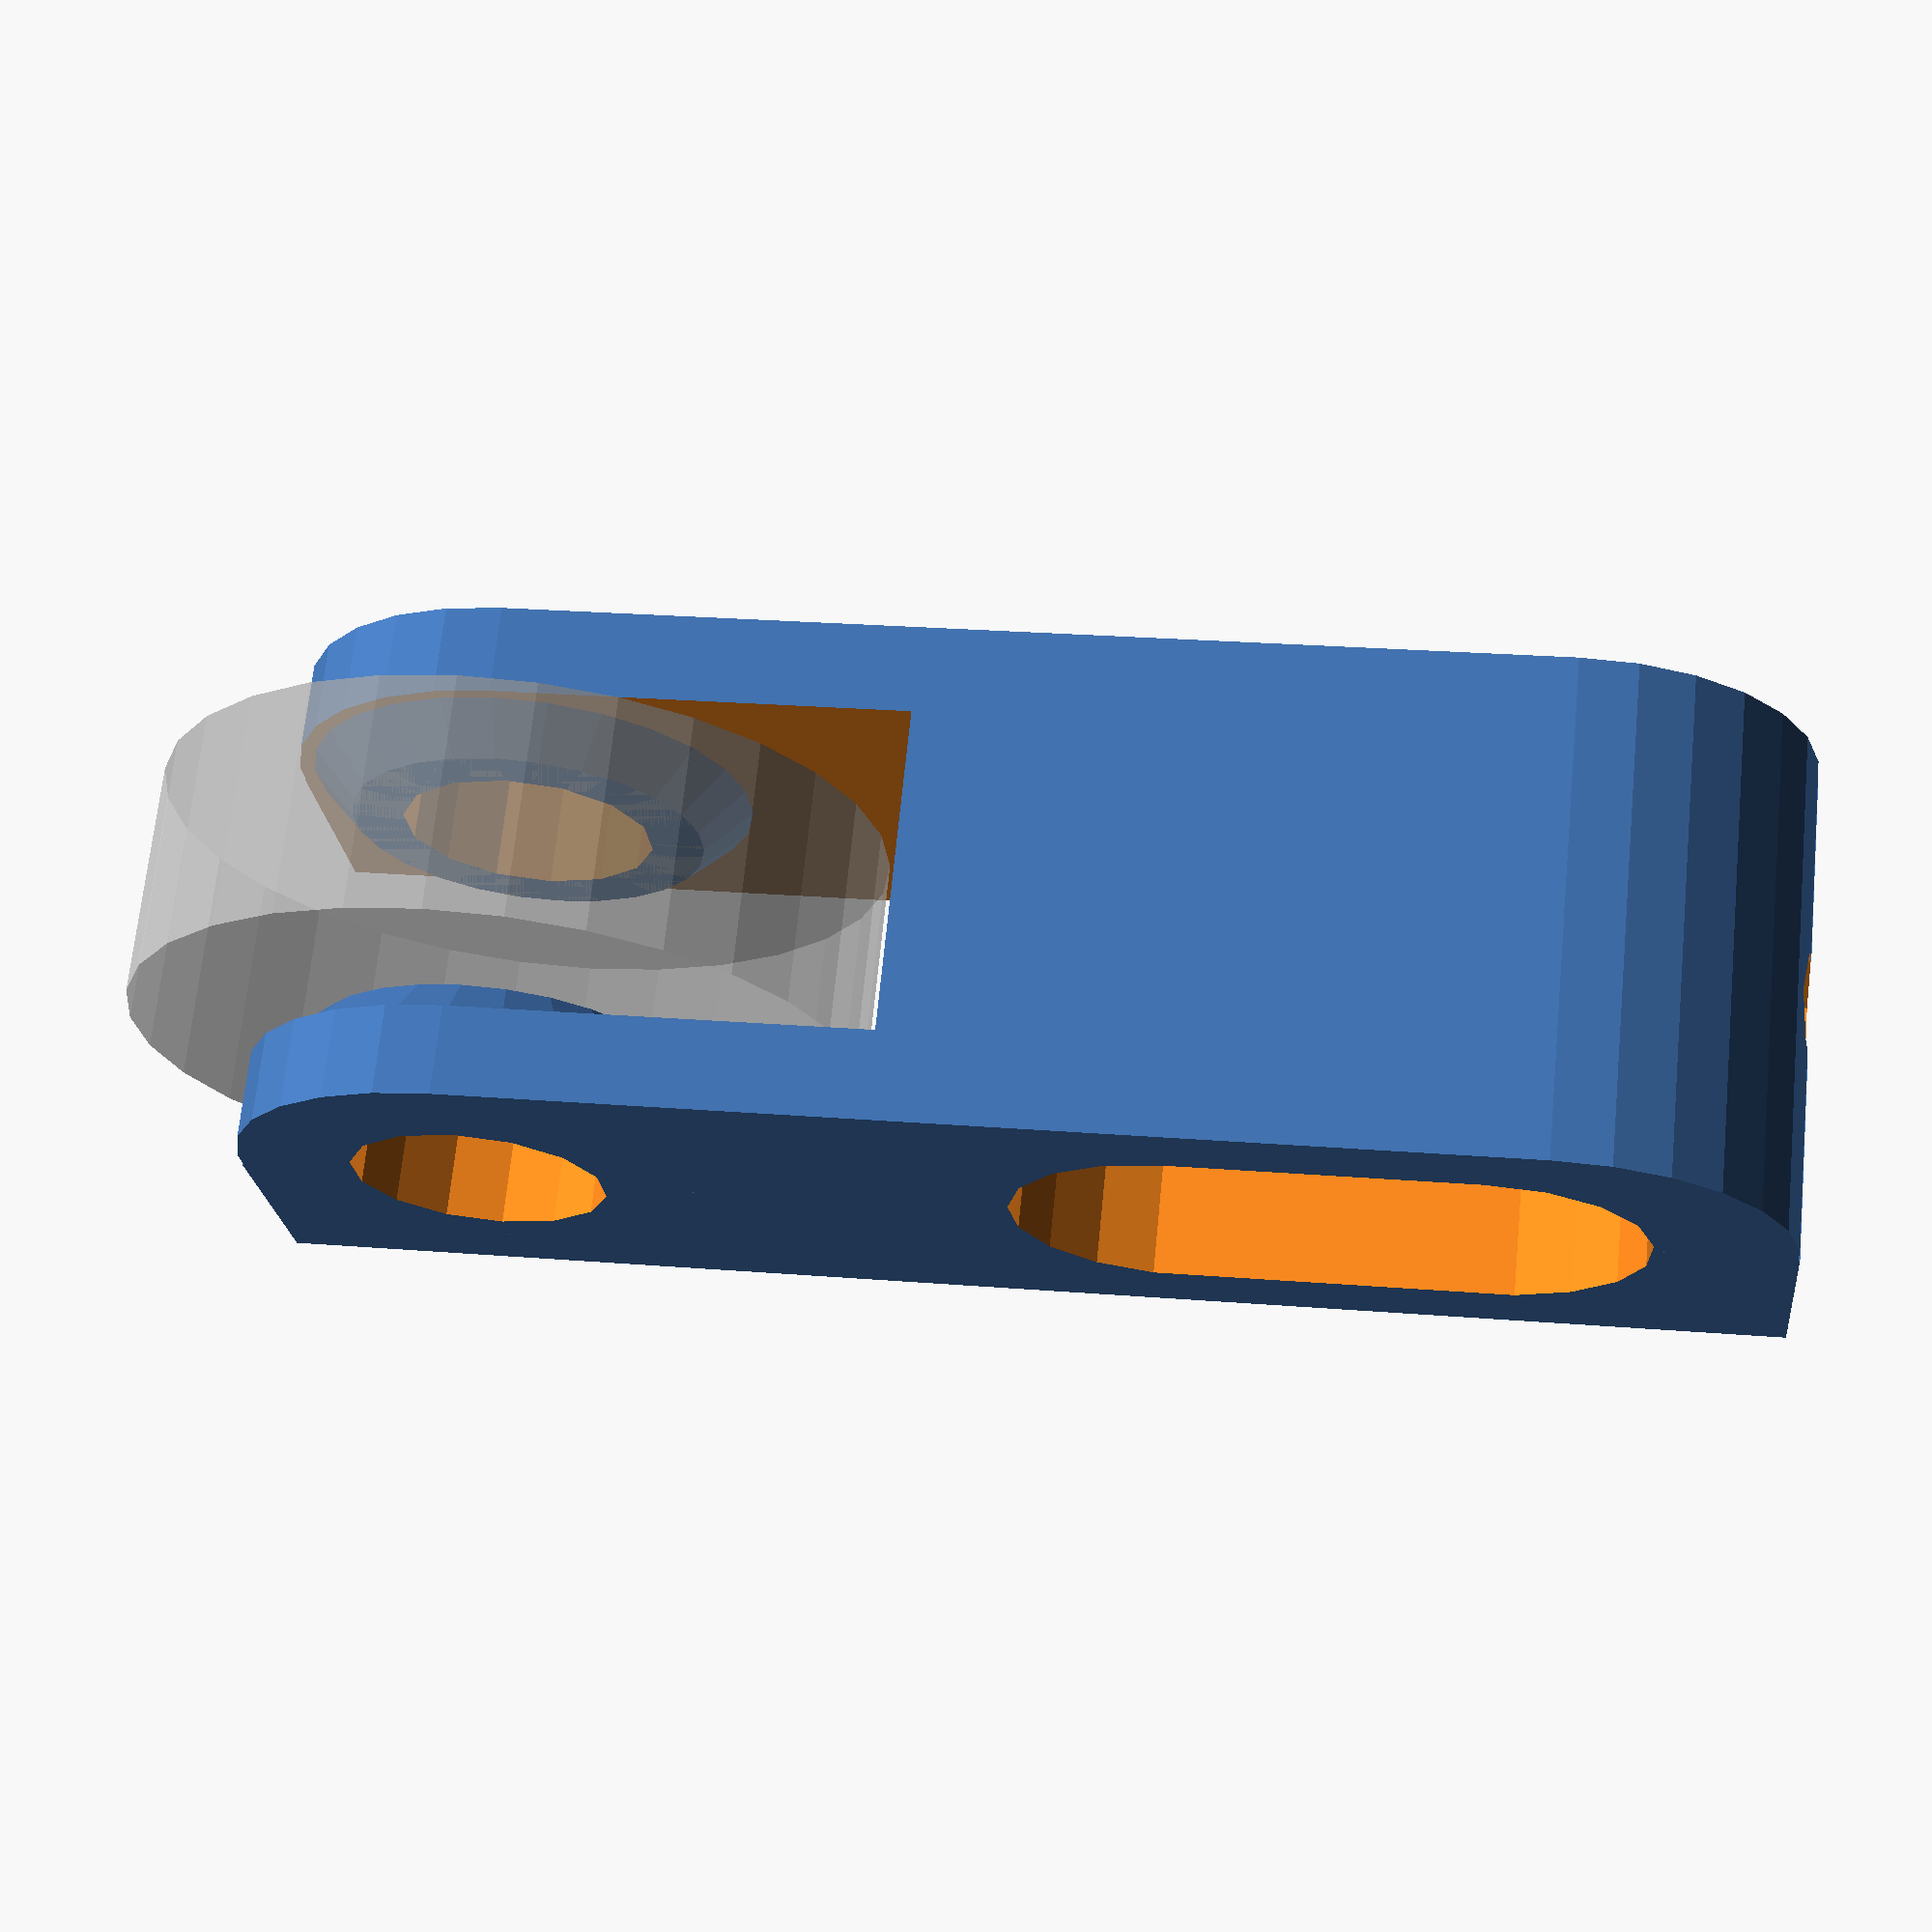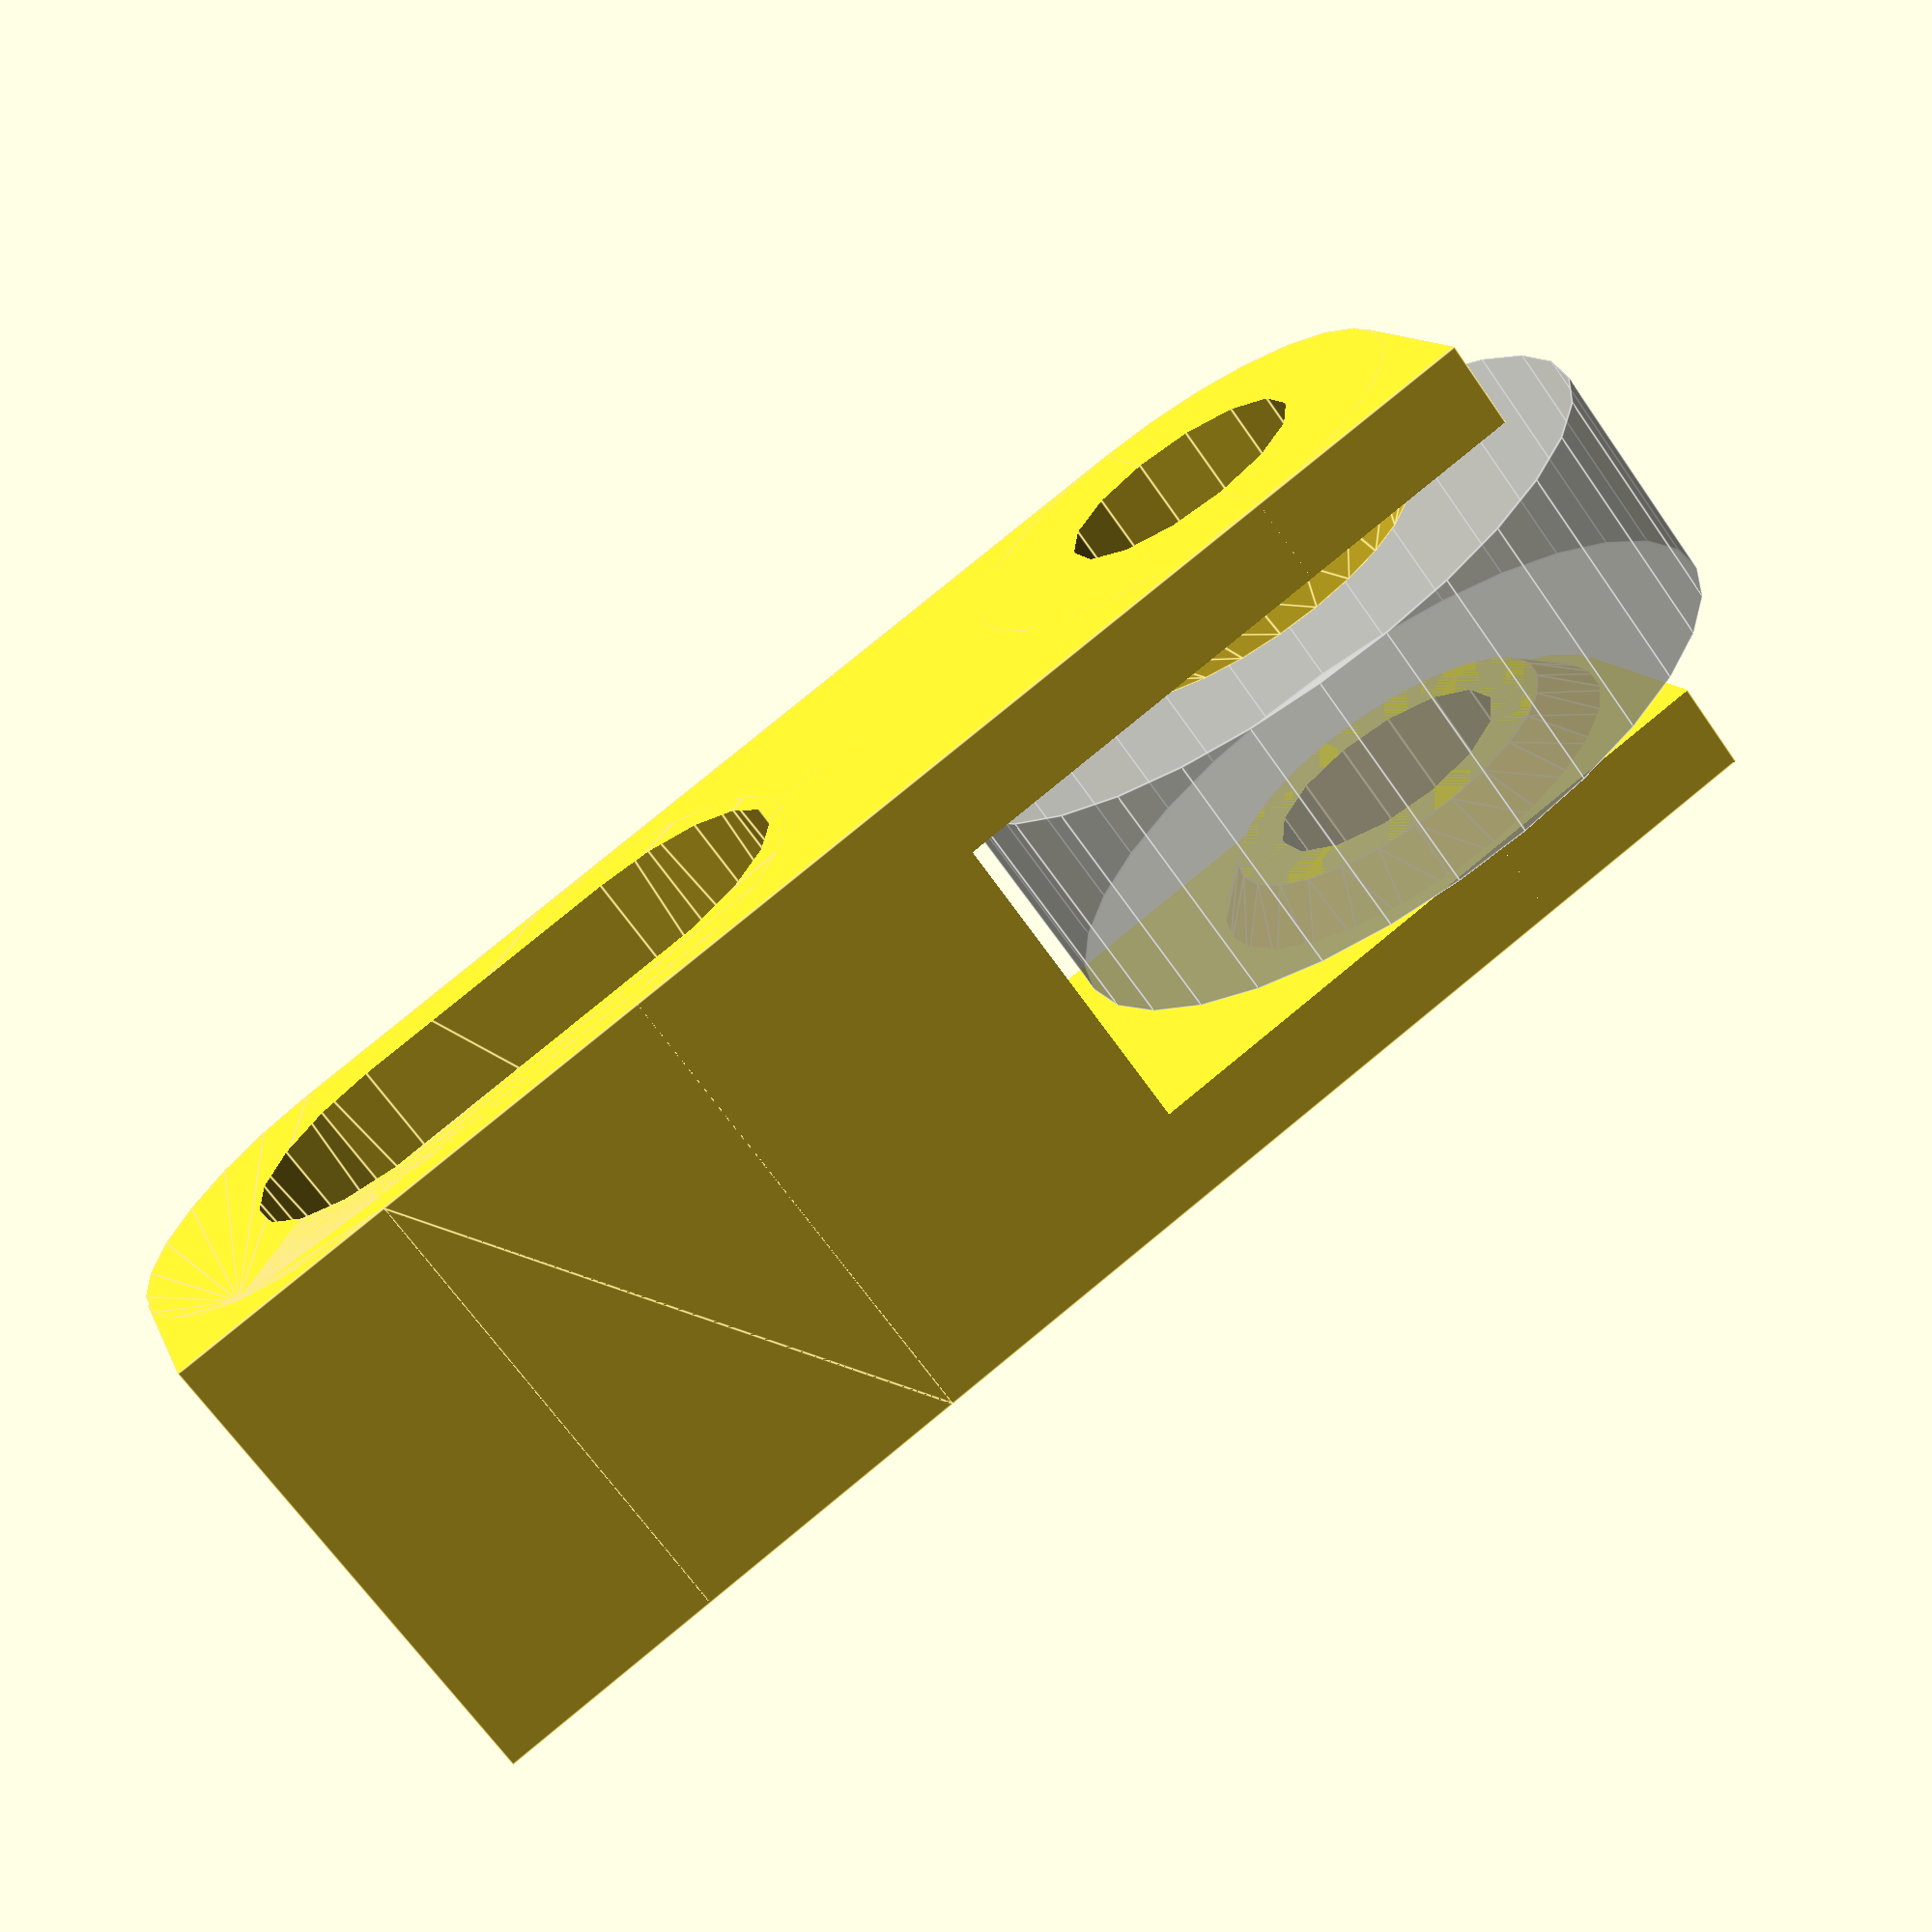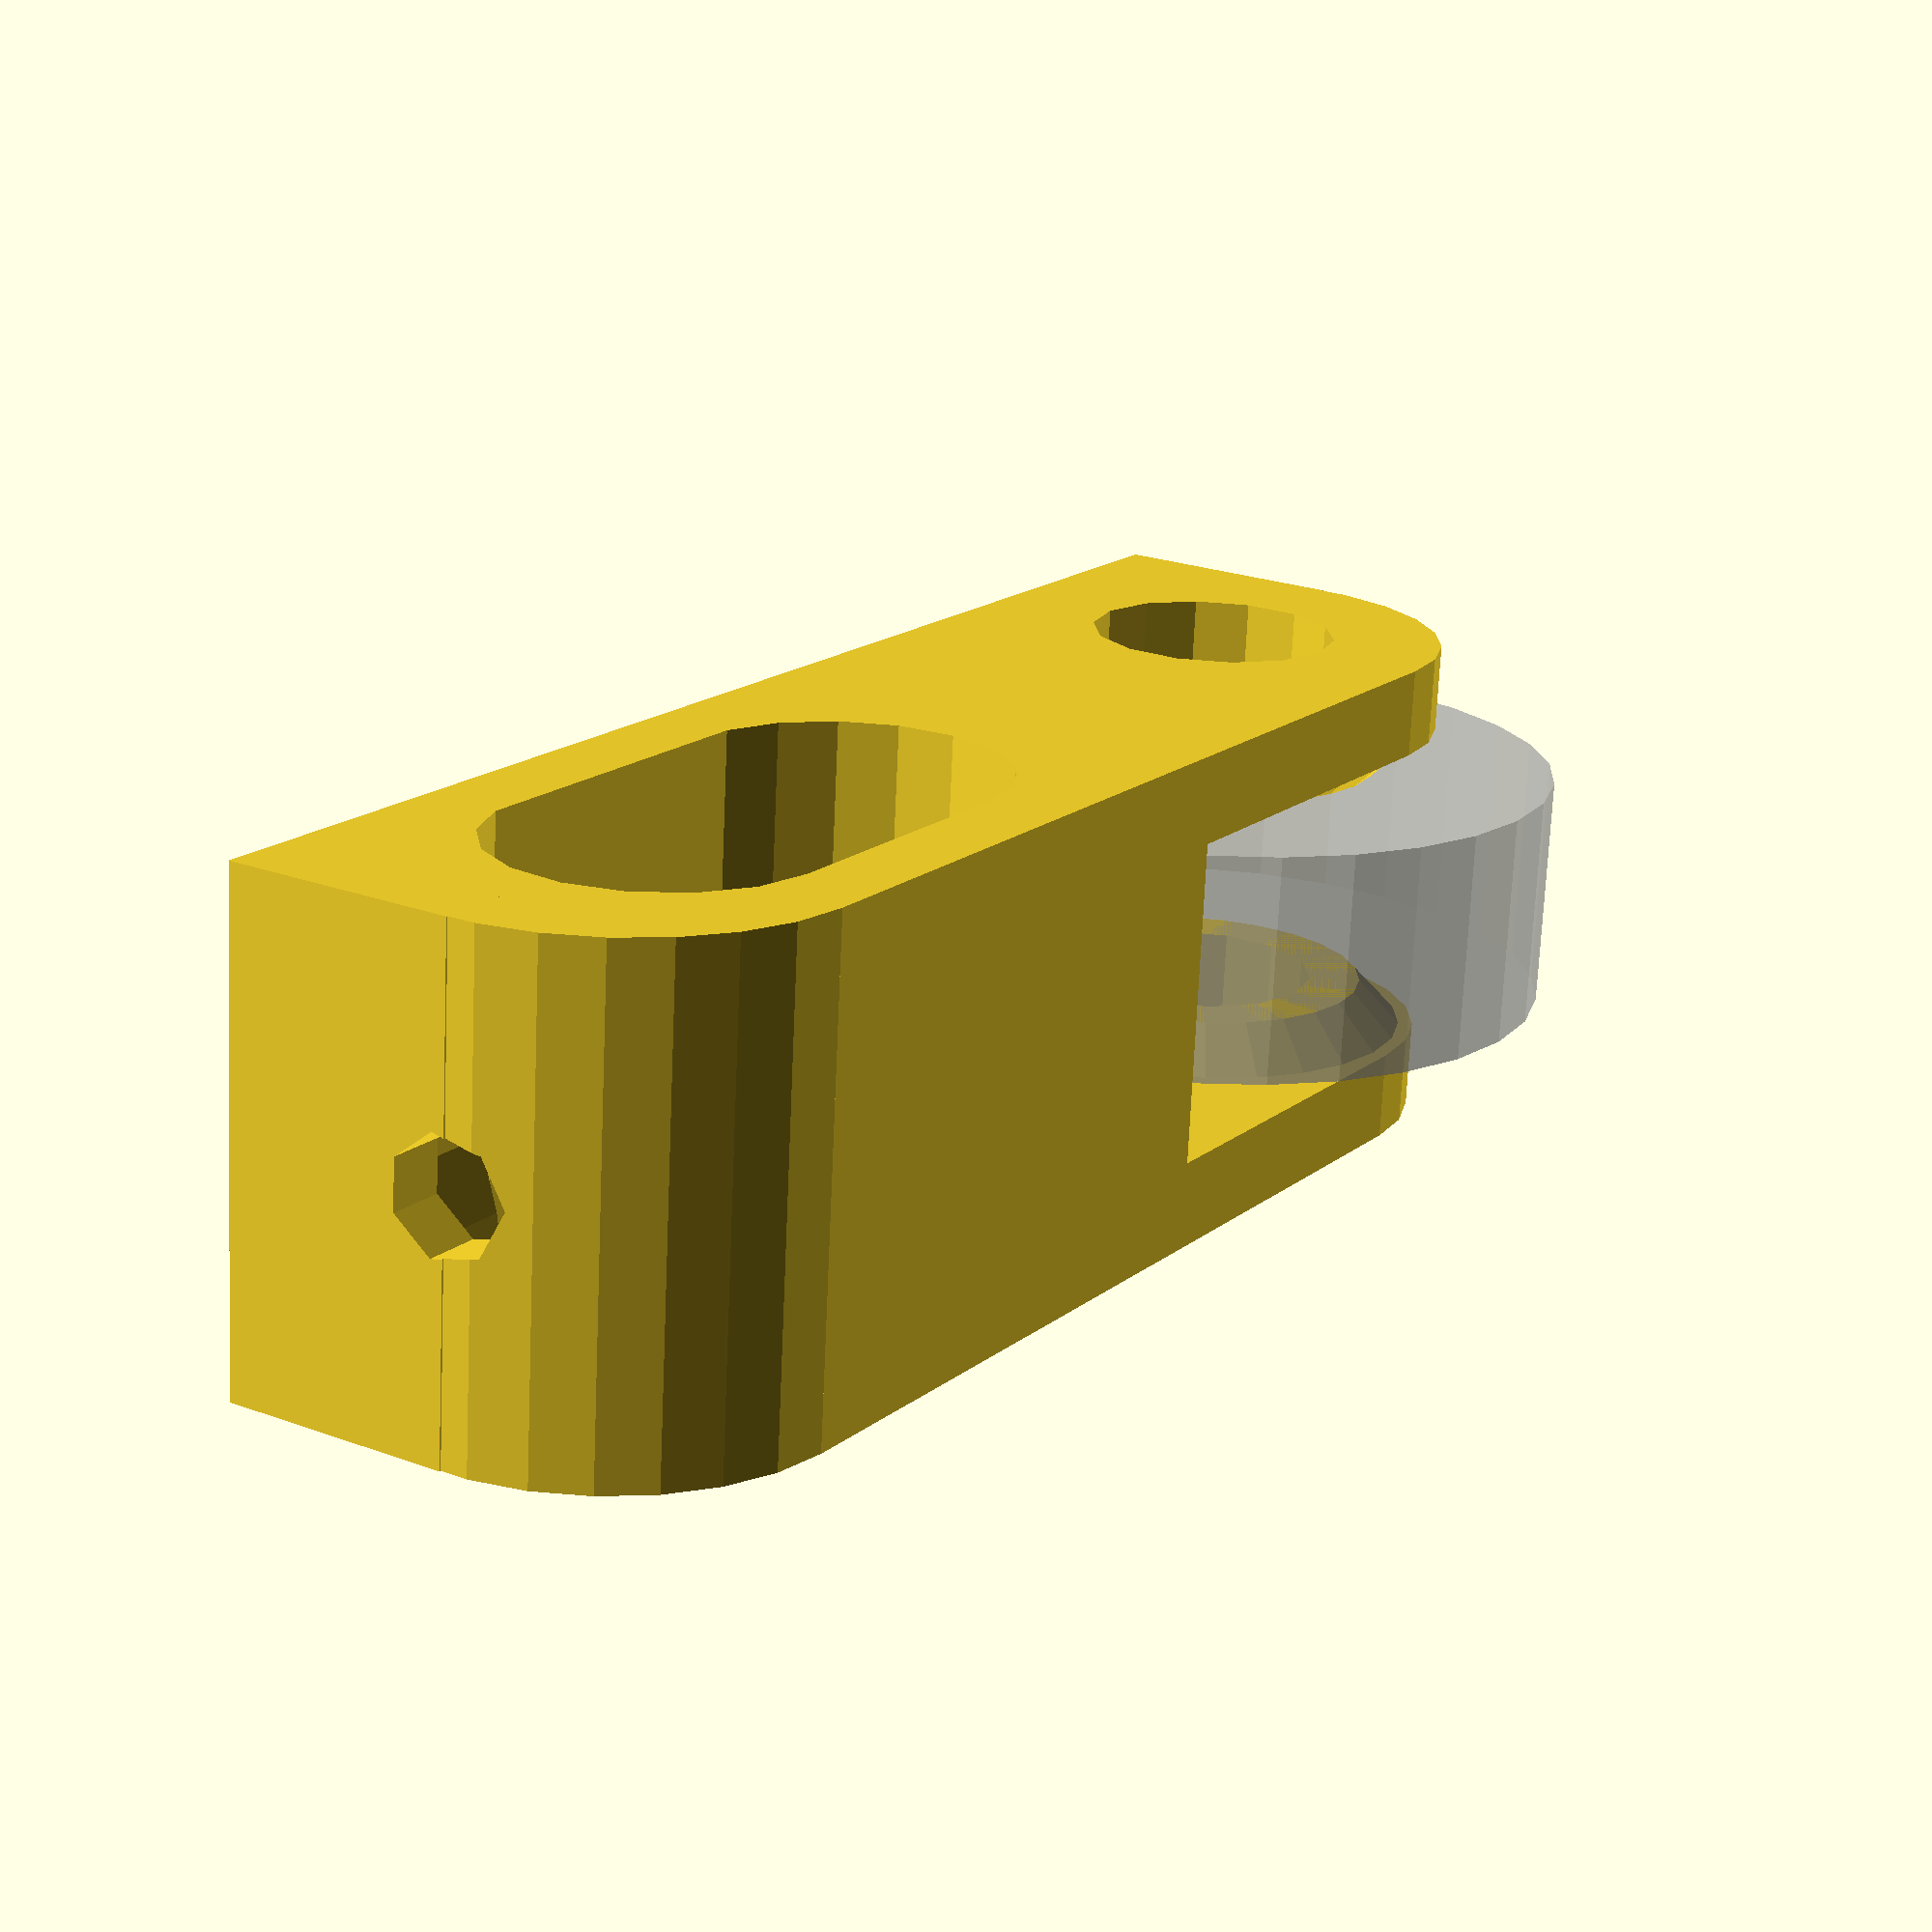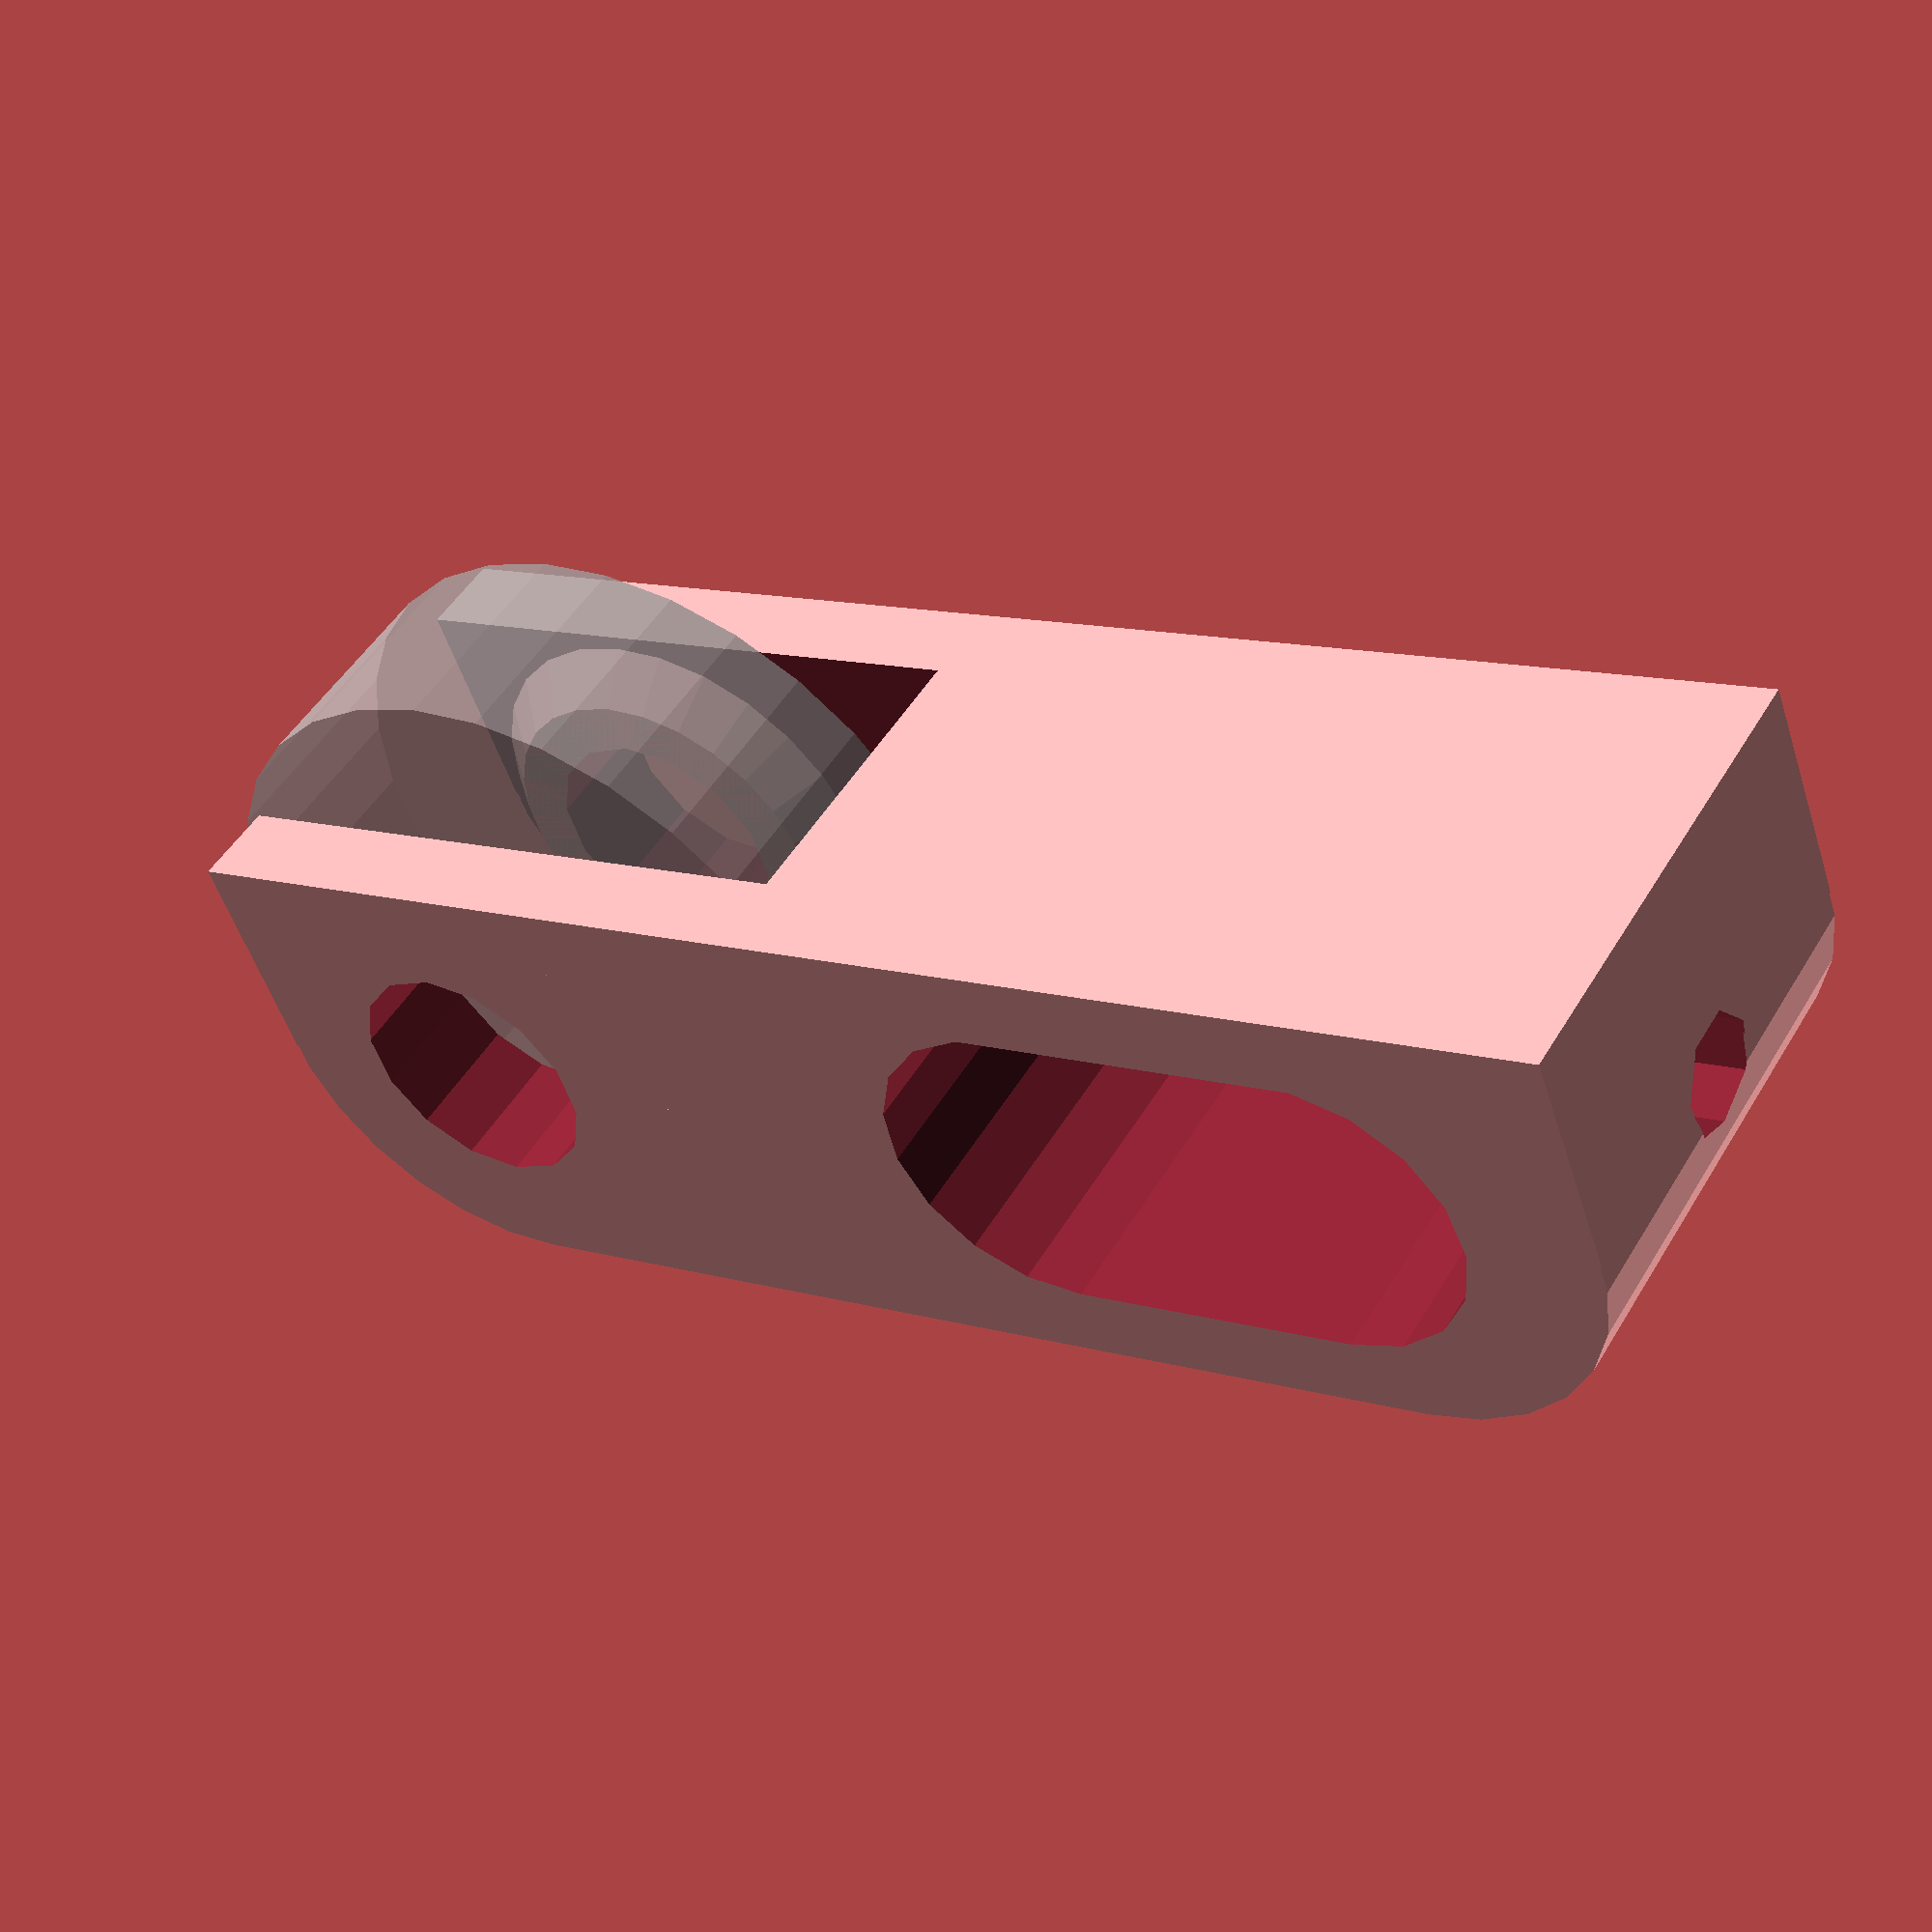
<openscad>
// PRUSA iteration3
// Y idler
// GNU GPL v3
// Josef Průša <iam@josefprusa.cz> and contributors
// http://www.reprap.org/wiki/Prusa_Mendel
// http://prusamendel.org

wall_thickness=3;
opening_width=11;
external_width=opening_width+wall_thickness*2;
opening_diameter = 32;
bearing_width = 8;
bearing_ID = 8.5;

tensionner_length = 10;

// increase the elongation if the bearing opening intersect with the M10 rod opening.
elongation = 1;


module nut(d,h,horizontal=true){
    cornerdiameter =  (d / 2) / cos (180 / 6);
    cylinder(h = h, r = cornerdiameter, $fn = 6);
    if(horizontal){
        for(i = [1:6]){
            rotate([0,0,60*i]) translate([-cornerdiameter-0.2,0,0]) rotate([0,0,-45]) cube([2,2,h]);
        }
    }
}

module y_idler_base(){
 translate(v = [0,0,0]) cylinder(h = external_width, r=8);	
 translate(v = [0,20+2+elongation+2,0]) hull() {
	cylinder(h = external_width, r=8);
	translate([0,tensionner_length,0]) cylinder(h = external_width, r=8);
 }
 translate(v = [0,10+1+elongation/2+tensionner_length/2+1,external_width/2]) cube(size = [16,22+elongation+tensionner_length+2,external_width], center=true);
 translate(v = [-4,10+1+elongation/2+tensionner_length/2+1,external_width/2]) cube(size = [8,16+22+elongation+tensionner_length+2,external_width], center=true);
}

module y_idler_holes(){
 translate(v = [0,0,-1]) cylinder(h = 120, r=bearing_ID/2);
 translate(v = [0,20+2+elongation,-1]) hull() {
	cylinder(h = 25, r=5.4);
	translate([0,tensionner_length,0]) cylinder(h = 25, r=5.4);
 }
 difference() {
   translate(v = [0,0,wall_thickness]) cylinder(h = opening_width, r=opening_diameter/2);

   // The fake bearing
   %translate([0,0,external_width/2-bearing_width/2]) cylinder(h = bearing_width, r=(22/2)+2*0.66);

   // The two bumps around the center of the bearing
   translate([0,0,wall_thickness-0.5]) cylinder(r1=15/2+0.5, r2=12/2,h=opening_width/2-bearing_width/2+0.5);
   translate([0,0,external_width-wall_thickness+0.5]) rotate([0,180,0]) cylinder(r1=15/2+0.5, r2=12/2,h=opening_width/2-bearing_width/2+0.5);
 }
 translate([0,16+22+elongation+tensionner_length+2-10,external_width/2]) rotate([90,0,0]) {
	nut(5.8,5);
	translate([0,0,-5]) cylinder(r=4/2,h=10);
 }
}

// Final part
module y_idler(){
 translate(v = [0,0,8])rotate([0,-90,0]) difference(){
  y_idler_base();
  y_idler_holes();
 }
}

y_idler();

</openscad>
<views>
elev=22.2 azim=95.7 roll=5.7 proj=p view=solid
elev=348.4 azim=126.5 roll=164.2 proj=p view=edges
elev=337.6 azim=274.8 roll=302.9 proj=p view=wireframe
elev=231.8 azim=59.0 roll=342.6 proj=p view=wireframe
</views>
